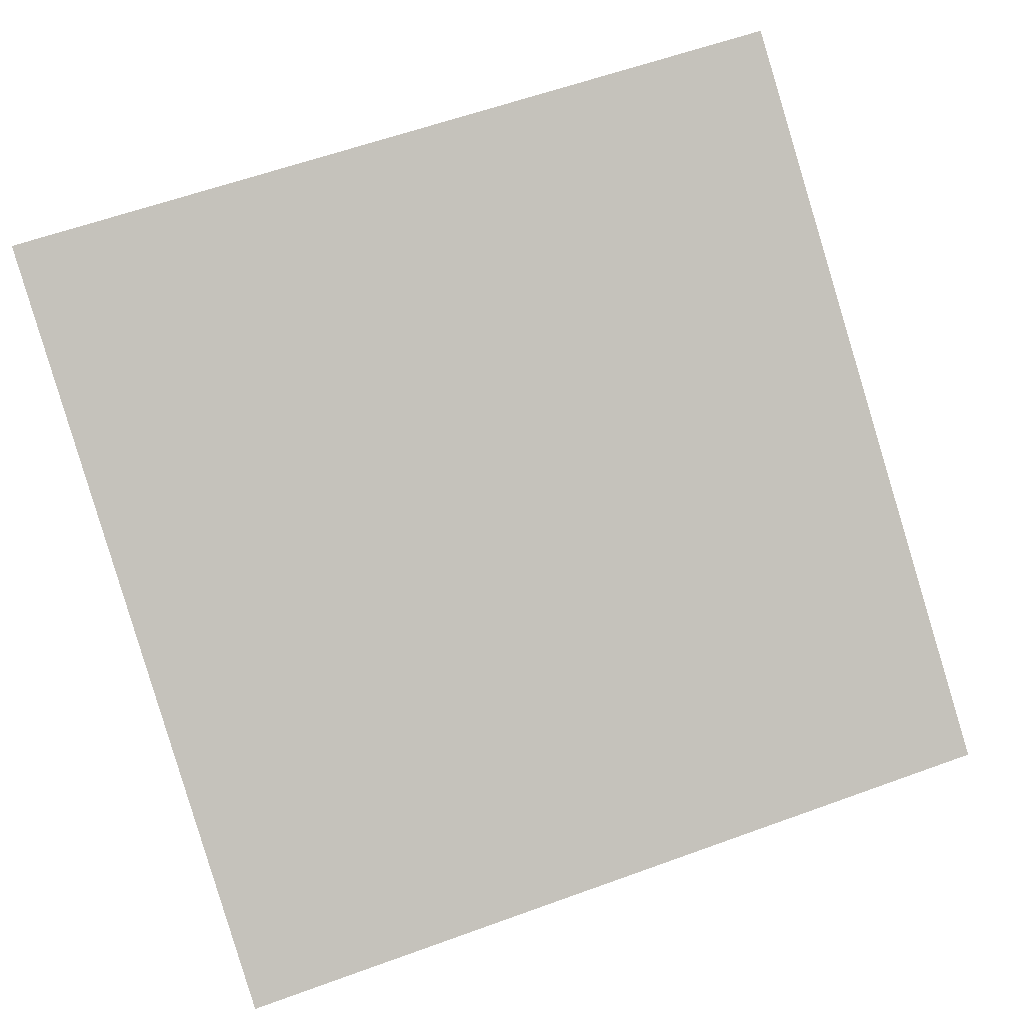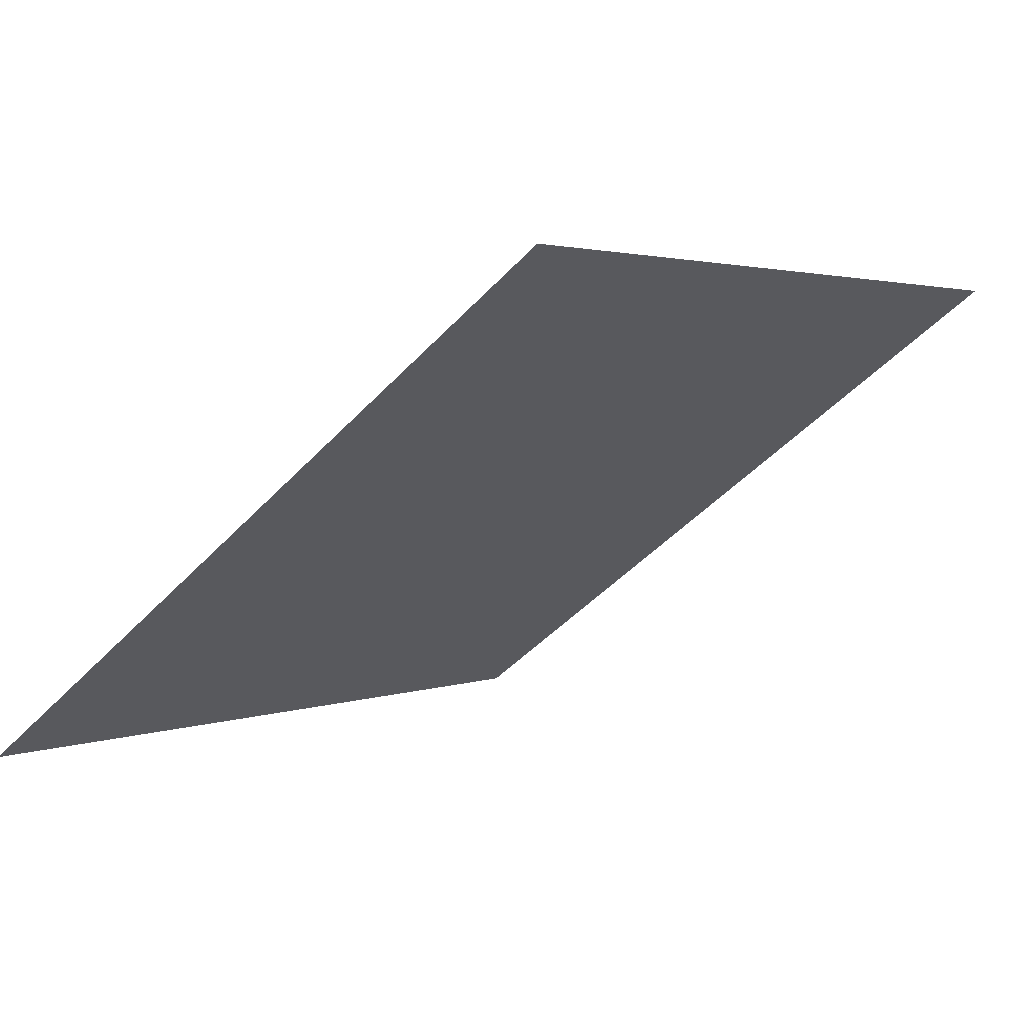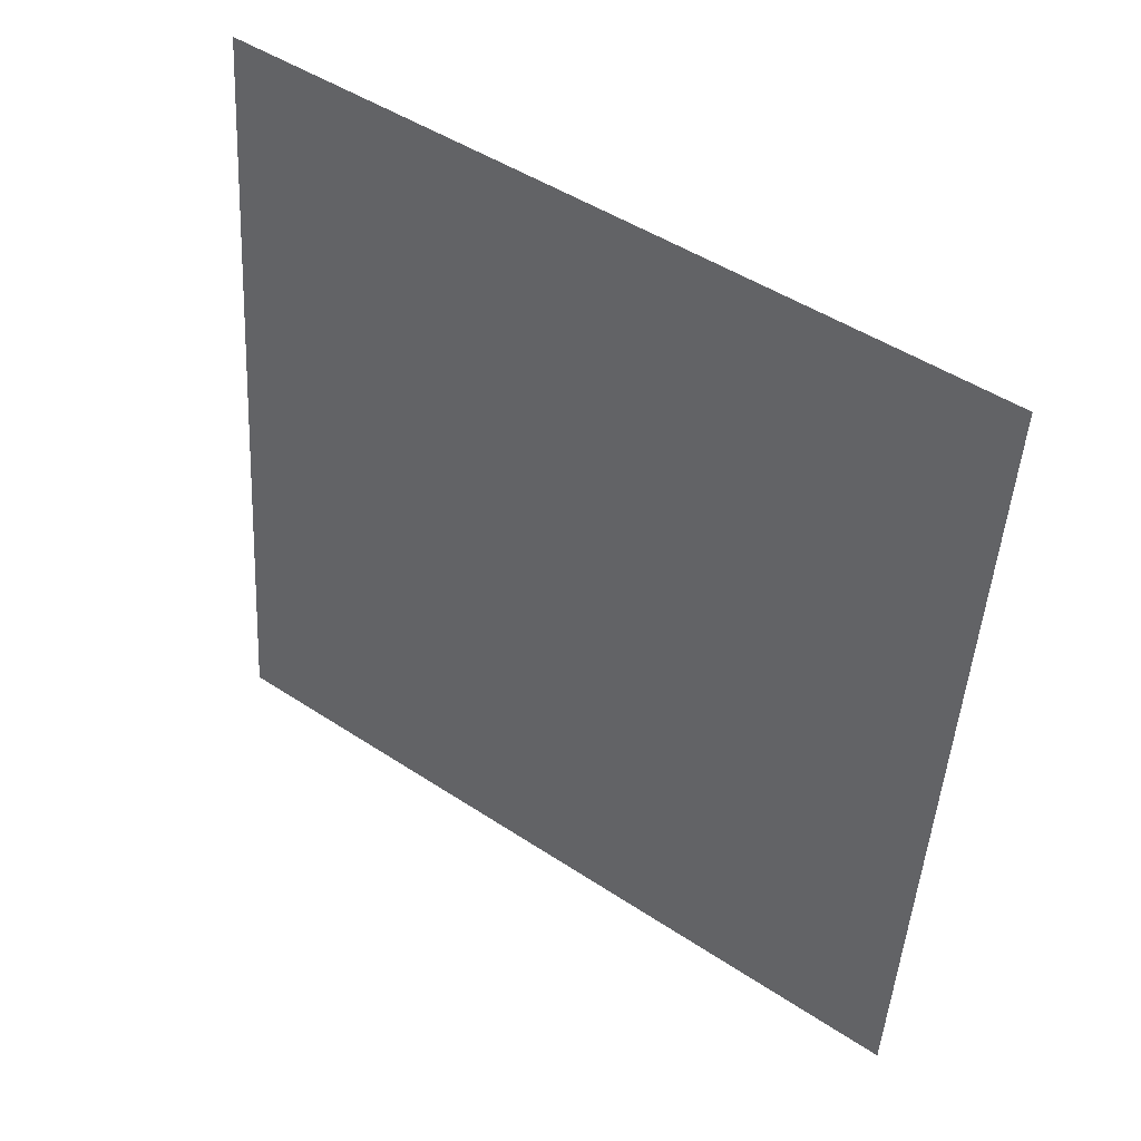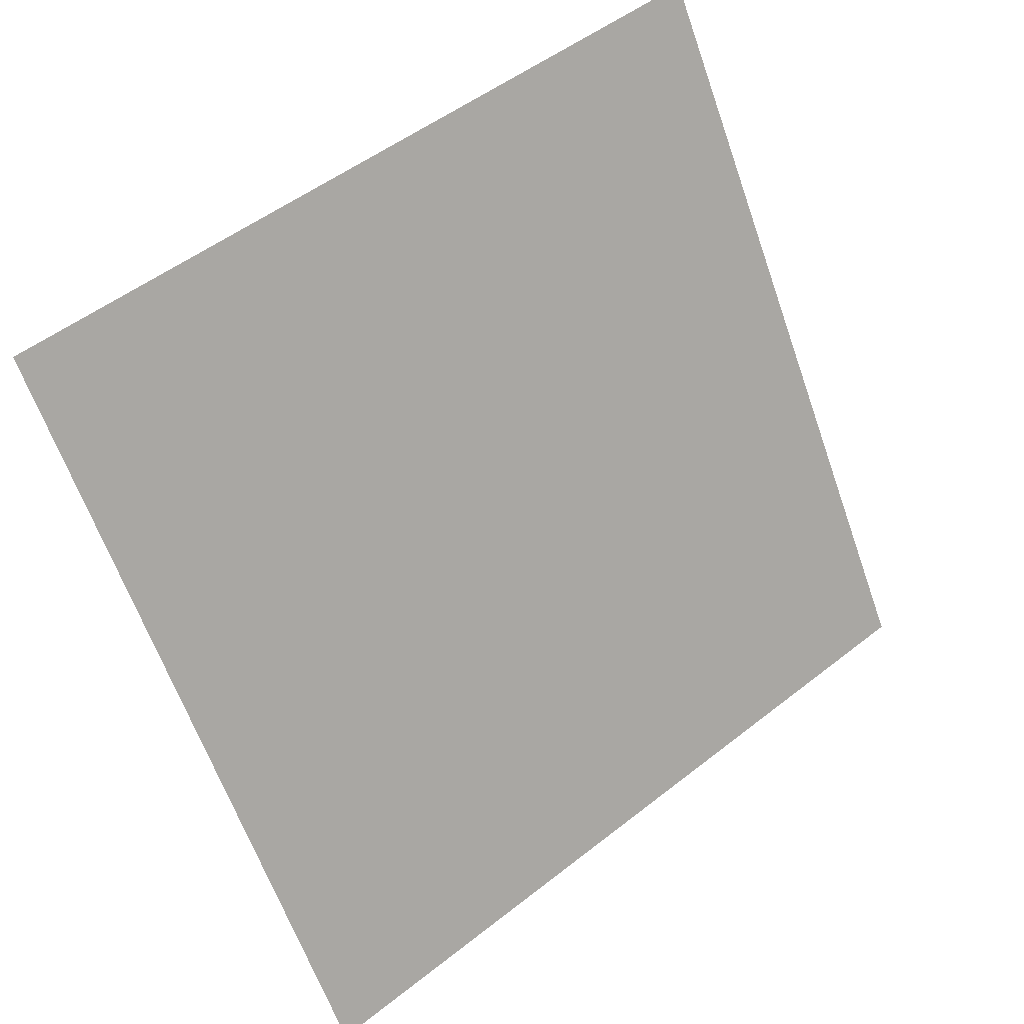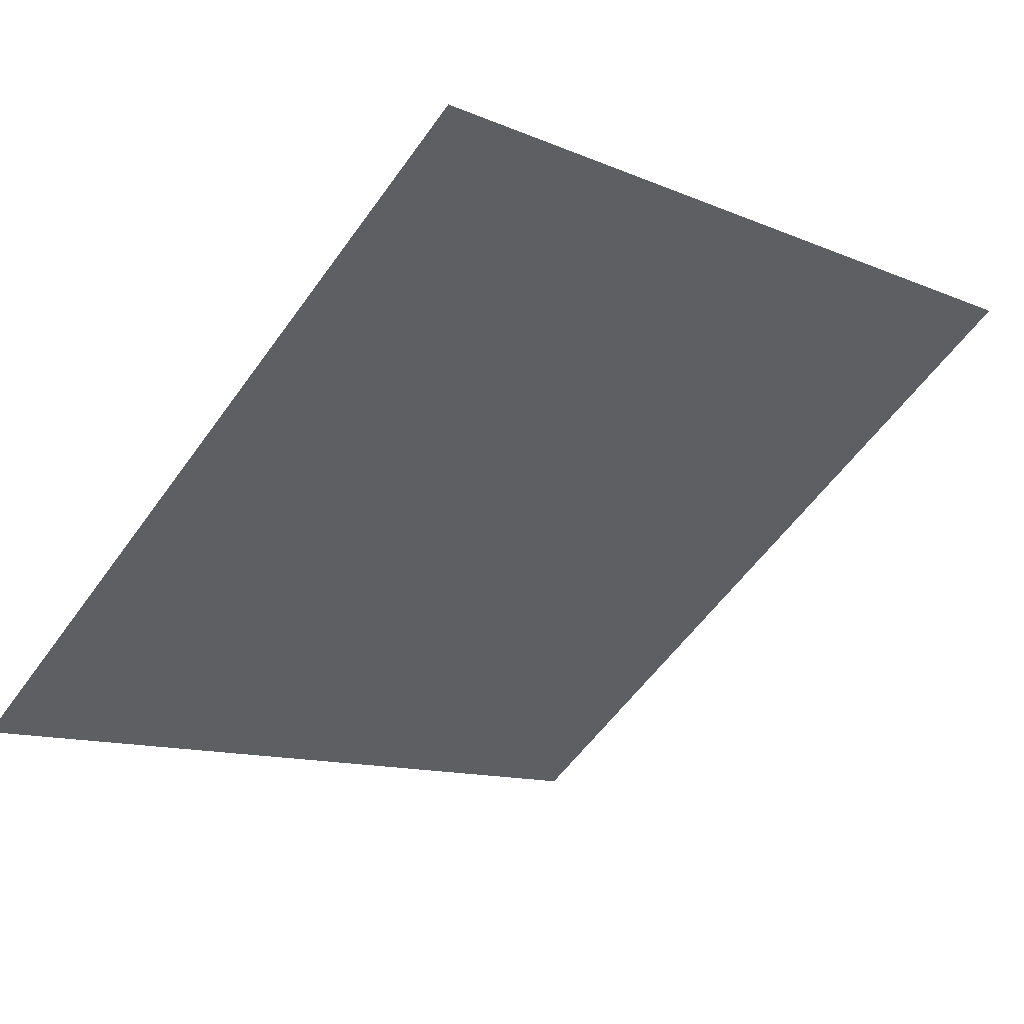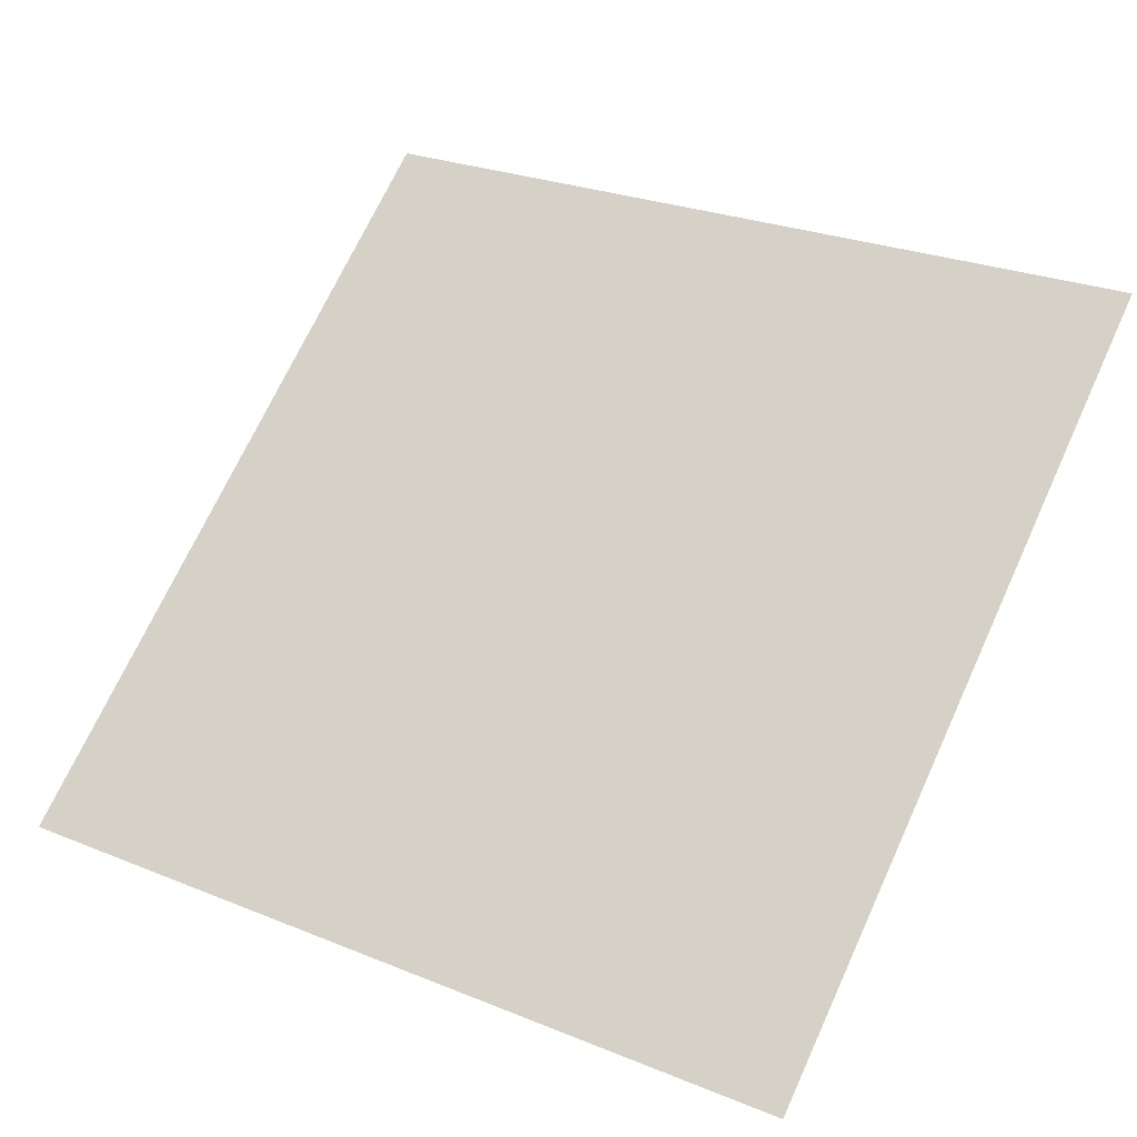
<metadata>
{"format":"obj","ext":"obj","renderer":"f3d","projection":"perspective","resolution":1024,"background":"white","views":[{"elev":56.3,"azim":160.2,"up":"+Y"},{"elev":-46.0,"azim":-130.1,"up":"+Y"},{"elev":-48.6,"azim":87.2,"up":"+Y"},{"elev":-62.1,"azim":-70.1,"up":"+Y"},{"elev":-10.0,"azim":-44.6,"up":"+Y"},{"elev":29.2,"azim":-147.2,"up":"+Y"}]}
</metadata>
<code>
v 0.2794 0.6849 0.3784
v 0.2728 0.6851 0.3785
v 0.2729 0.689 0.3837
v 0.2795 0.6888 0.3837
f 4 3 2 1

</code>
